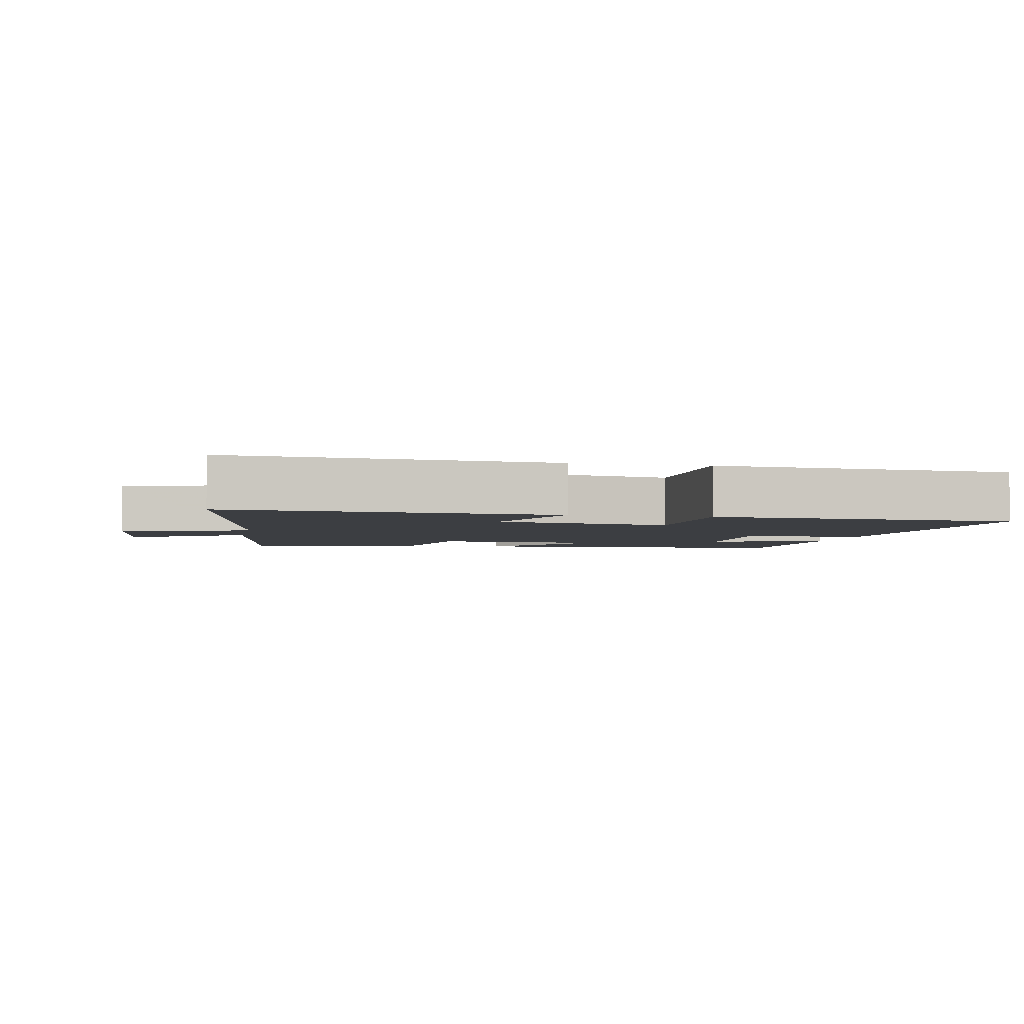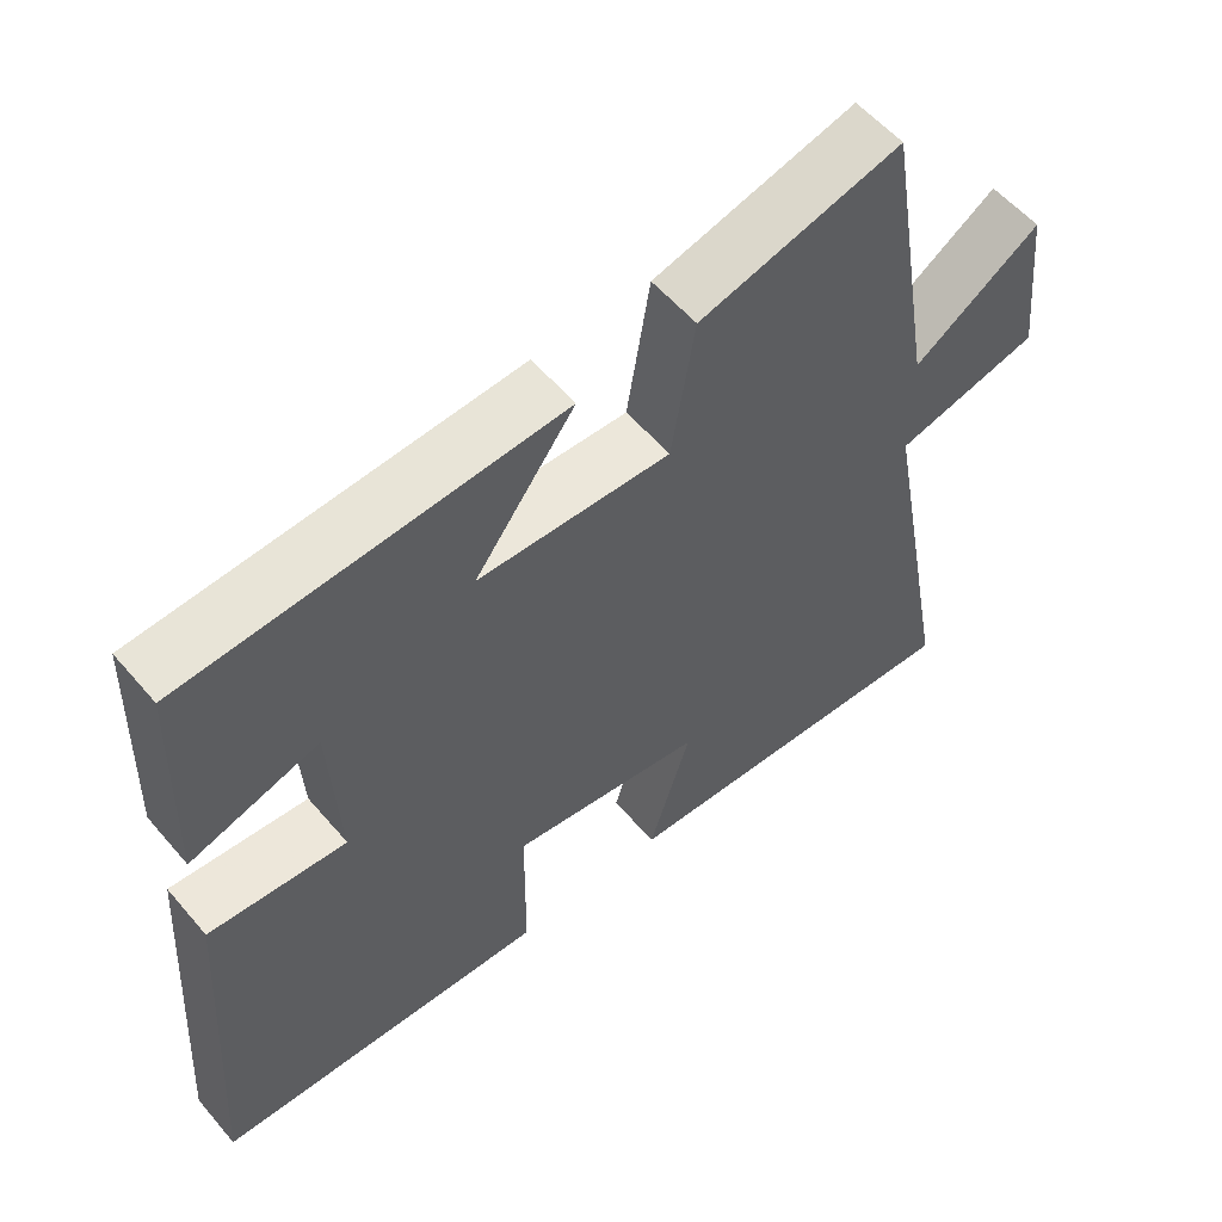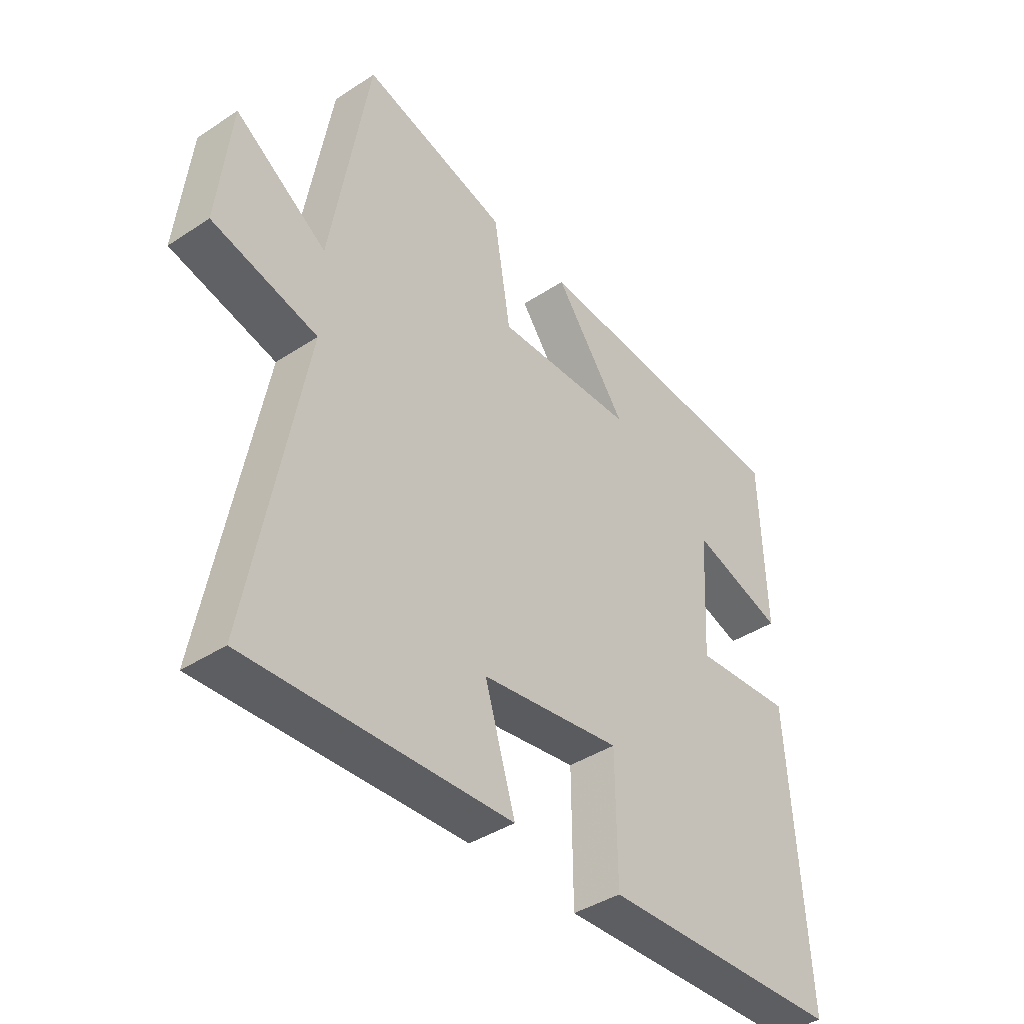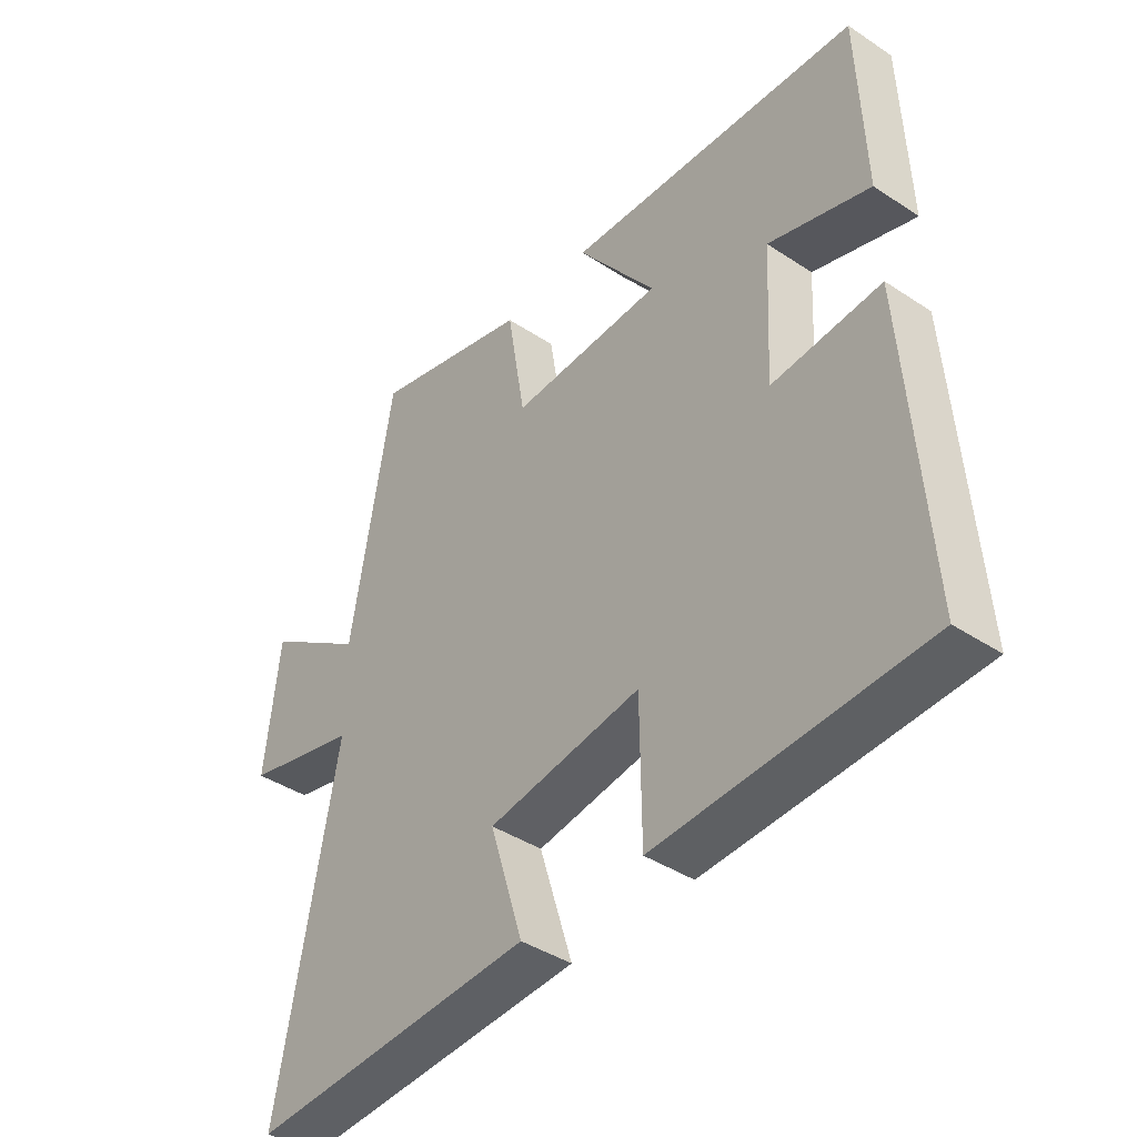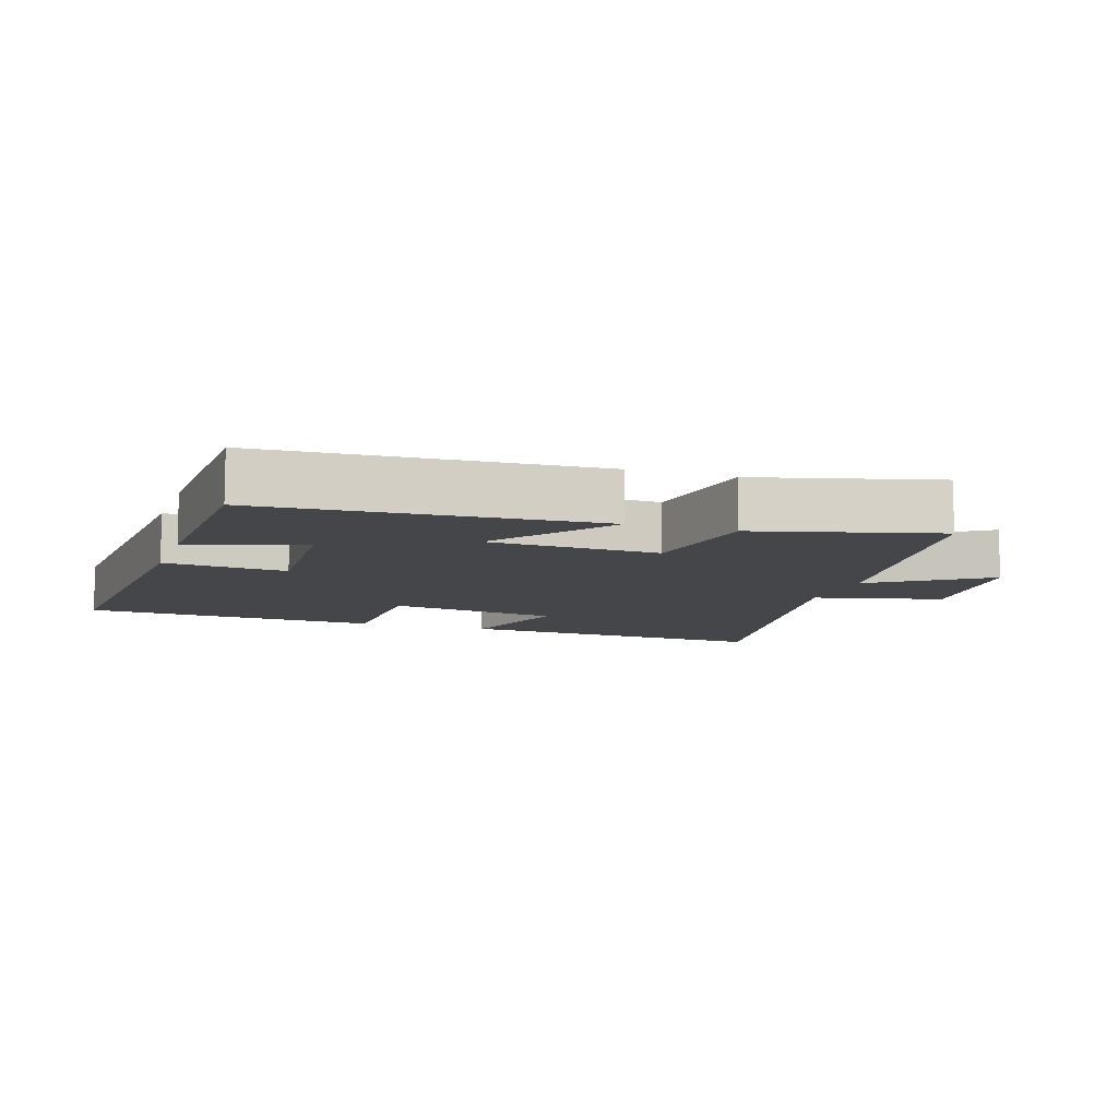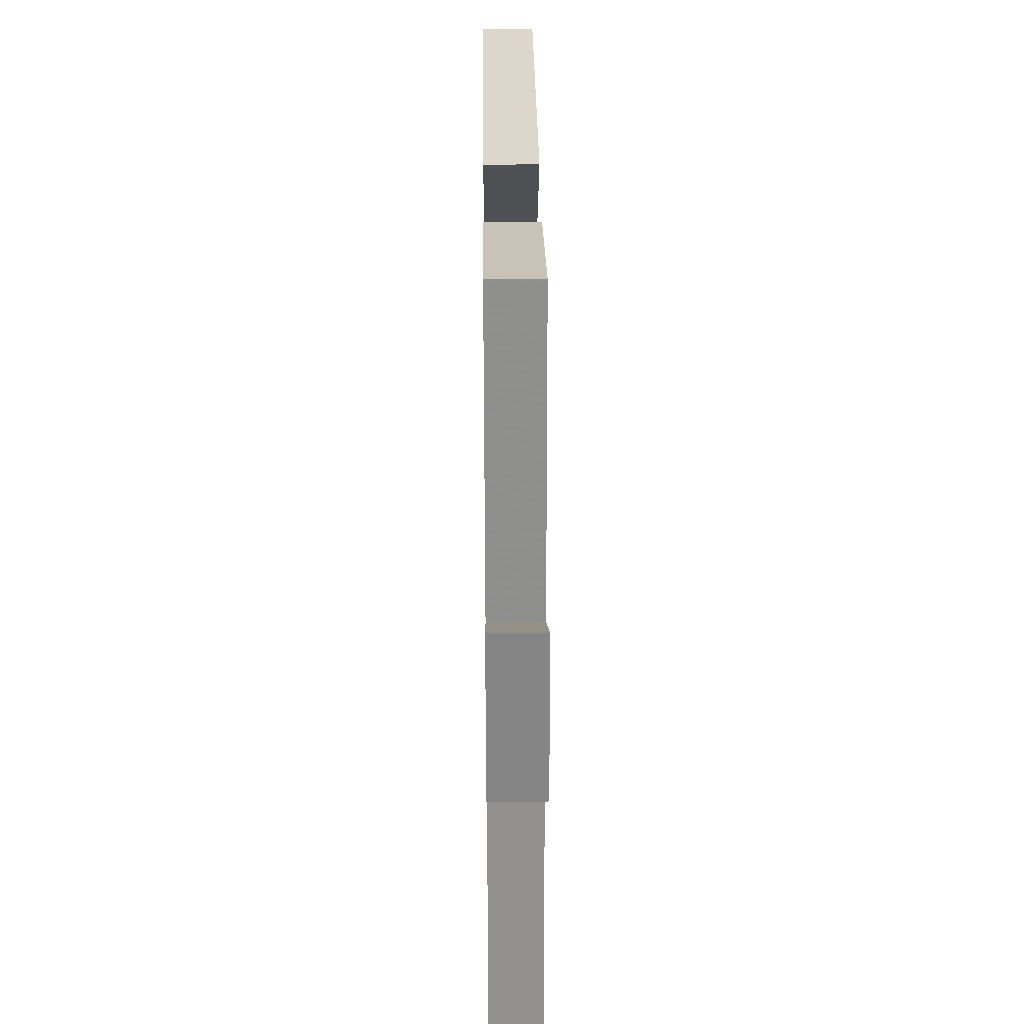
<metadata>
{"format":"obj","ext":"obj","renderer":"f3d","projection":"perspective","resolution":1024,"background":"white","views":[{"elev":-3.4,"azim":167.7,"up":"+Y"},{"elev":56.6,"azim":-39.9,"up":"+Z"},{"elev":-40.5,"azim":128.9,"up":"+Z"},{"elev":-41.2,"azim":-128.8,"up":"+Z"},{"elev":-9.5,"azim":-18.6,"up":"+Y"},{"elev":34.6,"azim":89.4,"up":"+Z"}]}
</metadata>
<code>
v -0.533 0.07 -0.482
v -0.5 0.07 0.016
v -0.317 0.07 0.002
v -0.329 0.07 0.224
v -0.5 0.07 0.17
v -0.49 0.07 0.467
v 0.007 0.07 0.5
v -0.126 0.07 0.32
v 0.13 0.07 0.312
v 0.161 0.07 0.5
v 0.43 0.07 0.572
v 0.5 0.07 0.159
v 0.669 0.07 0.273
v 0.693 0.07 0.055
v 0.5 0.07 0.007
v 0.599 0.07 -0.523
v 0.118 0.07 -0.5
v 0.174 0.07 -0.318
v -0.084 0.07 -0.28
v -0.086 0.07 -0.5
v -0.533 0 -0.482
v -0.5 0 0.016
v -0.317 0 0.002
v -0.329 0 0.224
v -0.5 0 0.17
v -0.49 0 0.467
v 0.007 0 0.5
v -0.126 0 0.32
v 0.13 0 0.312
v 0.161 0 0.5
v 0.43 0 0.572
v 0.5 0 0.159
v 0.669 0 0.273
v 0.693 0 0.055
v 0.5 0 0.007
v 0.599 0 -0.523
v 0.118 0 -0.5
v 0.174 0 -0.318
v -0.084 0 -0.28
v -0.086 0 -0.5
f 1 2 3
f 20 1 3
f 19 20 3
f 18 19 3 4
f 15 16 17 18
f 15 18 4
f 12 13 14 15
f 11 12 15
f 10 11 15
f 9 10 15
f 8 9 15 4
f 6 7 8
f 5 6 8
f 4 5 8
f 23 22 21
f 23 21 40
f 23 40 39
f 24 23 39 38
f 38 37 36 35
f 24 38 35
f 35 34 33 32
f 35 32 31
f 35 31 30
f 35 30 29
f 24 35 29 28
f 28 27 26
f 28 26 25
f 28 25 24
f 1 21 22 2
f 2 22 23 3
f 3 23 24 4
f 4 24 25 5
f 5 25 26 6
f 6 26 27 7
f 7 27 28 8
f 8 28 29 9
f 9 29 30 10
f 10 30 31 11
f 11 31 32 12
f 12 32 33 13
f 13 33 34 14
f 14 34 35 15
f 15 35 36 16
f 16 36 37 17
f 17 37 38 18
f 18 38 39 19
f 19 39 40 20
f 20 40 21 1

</code>
